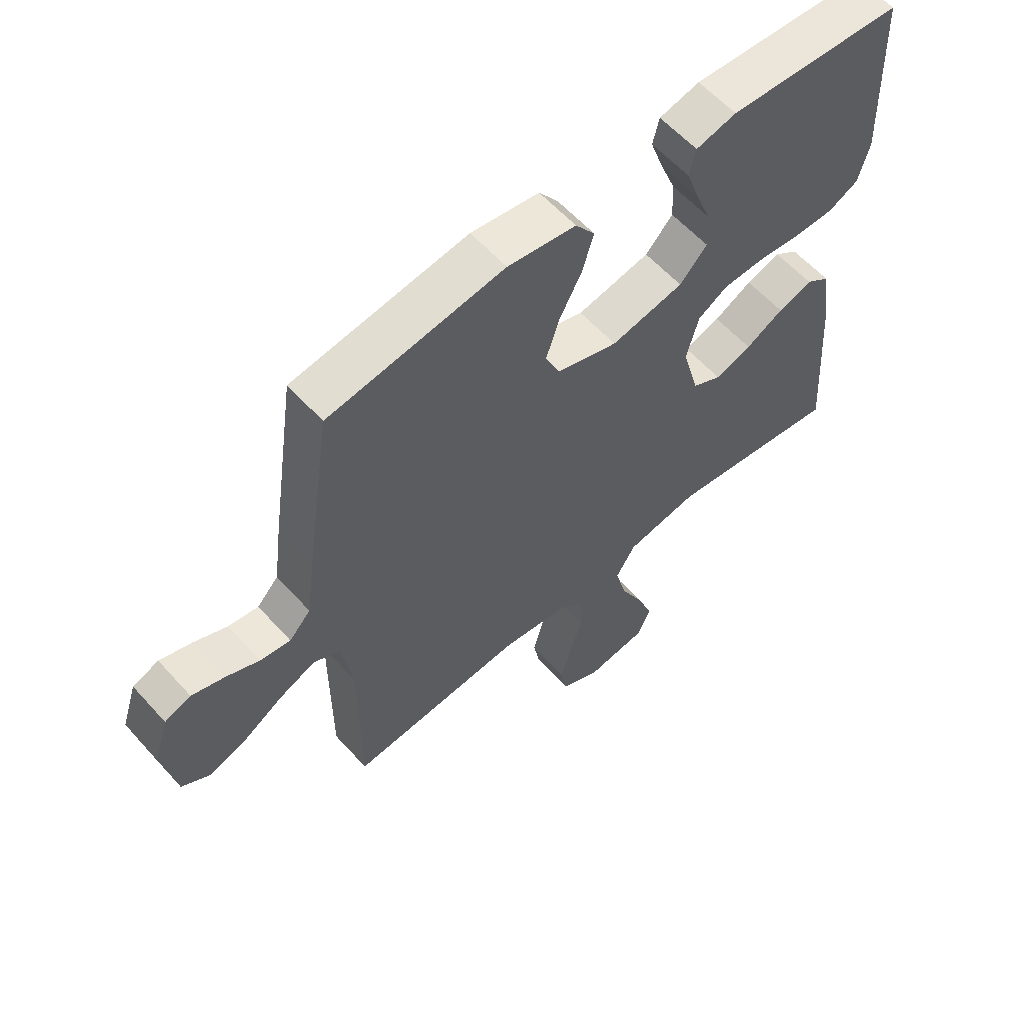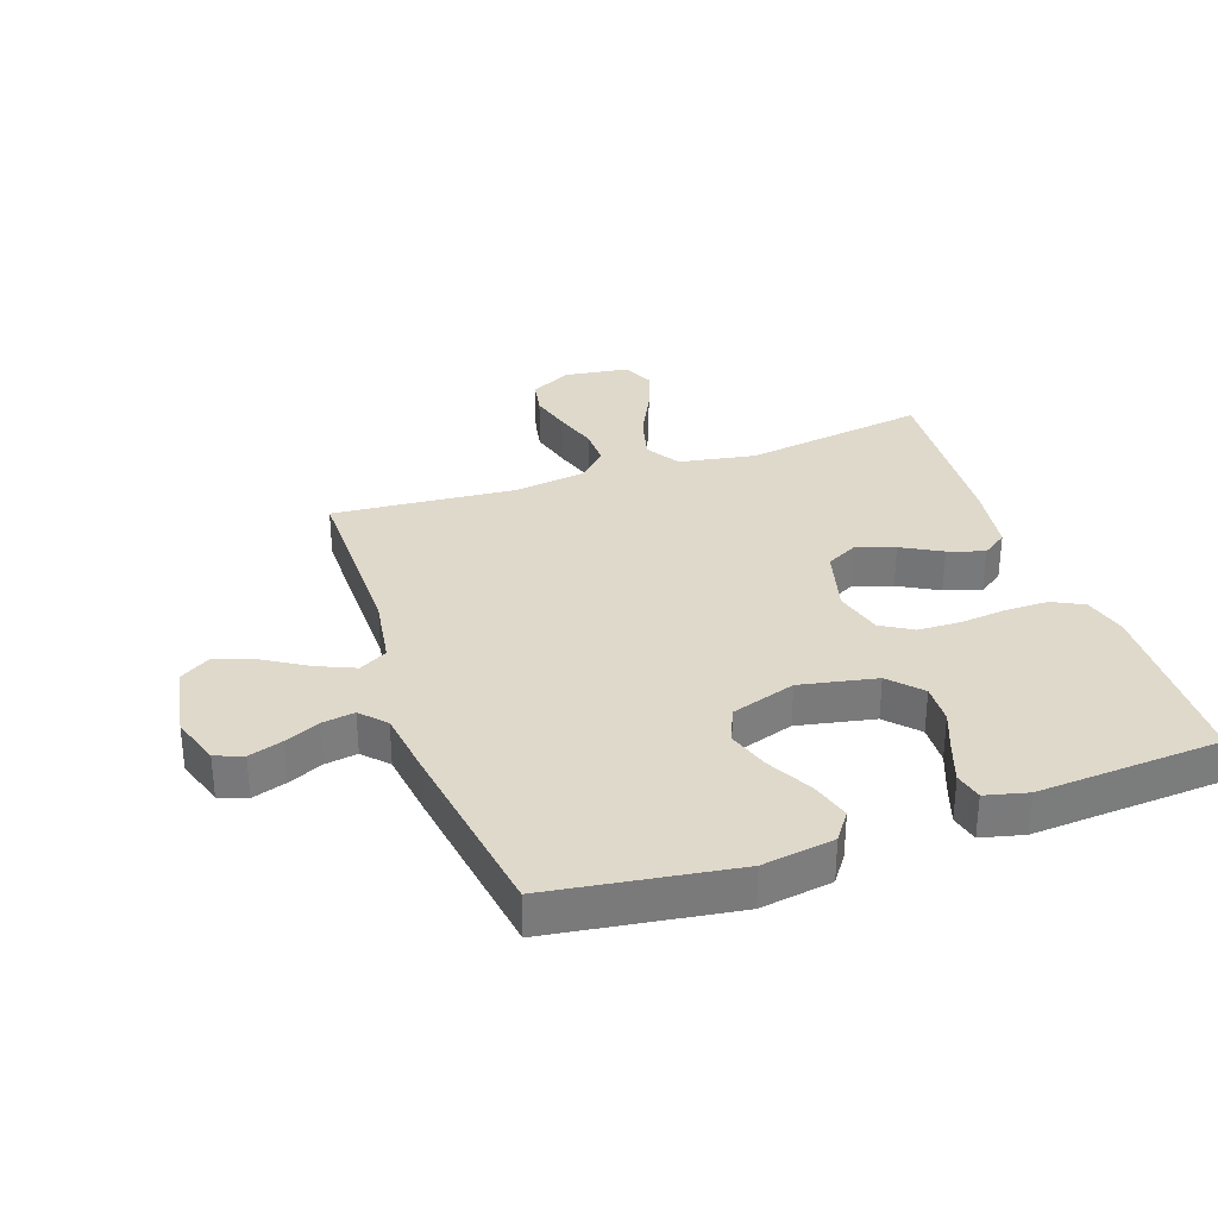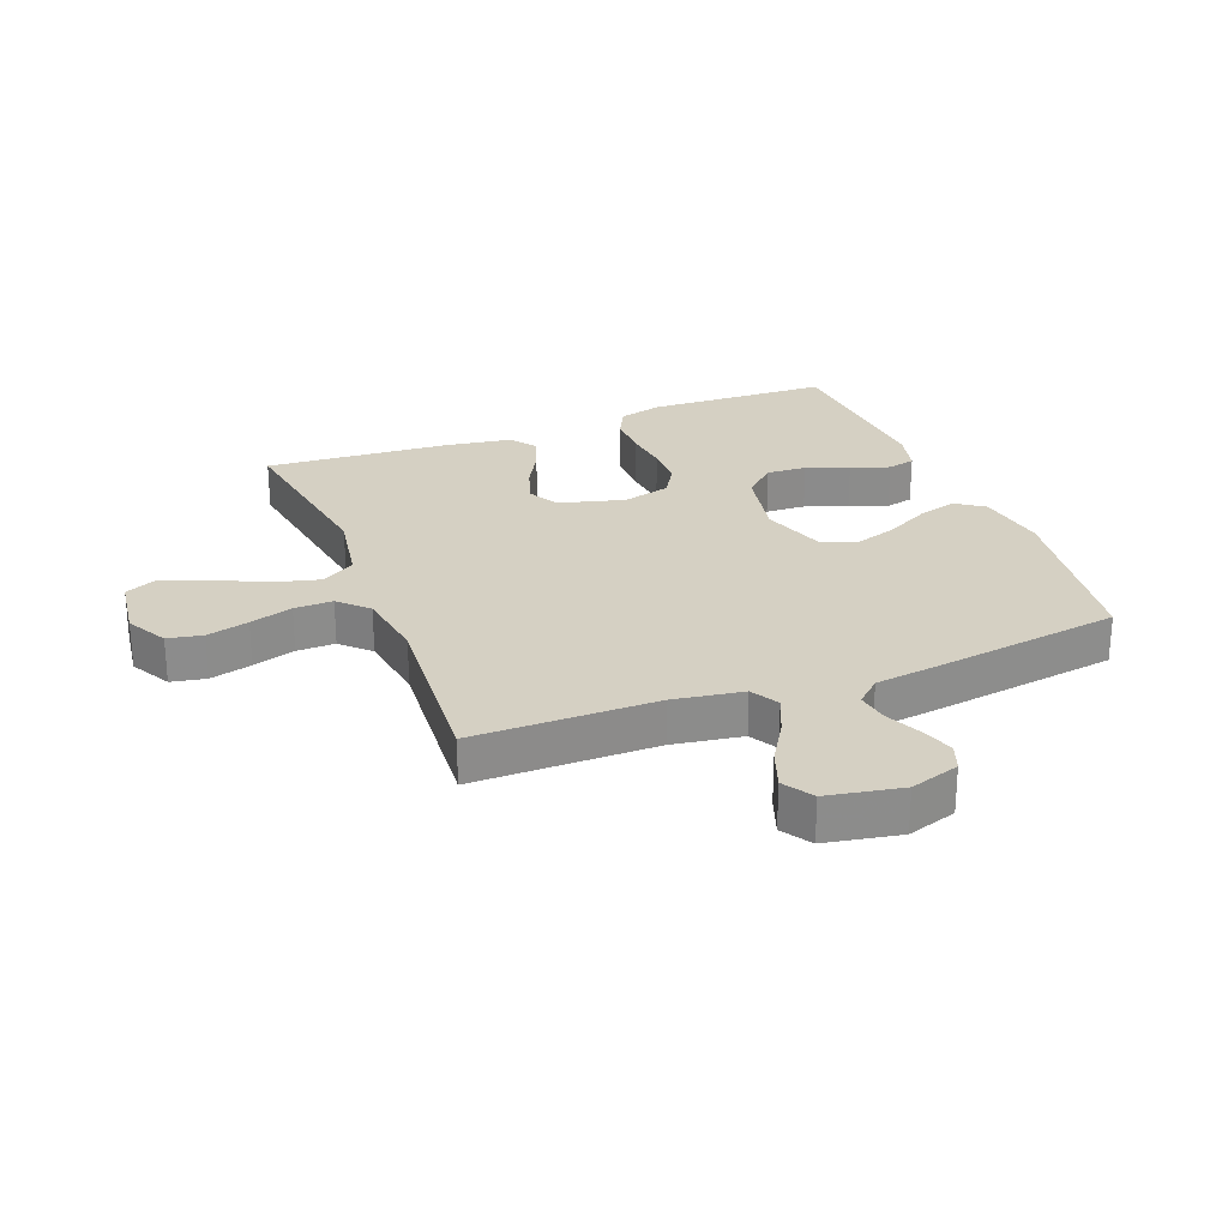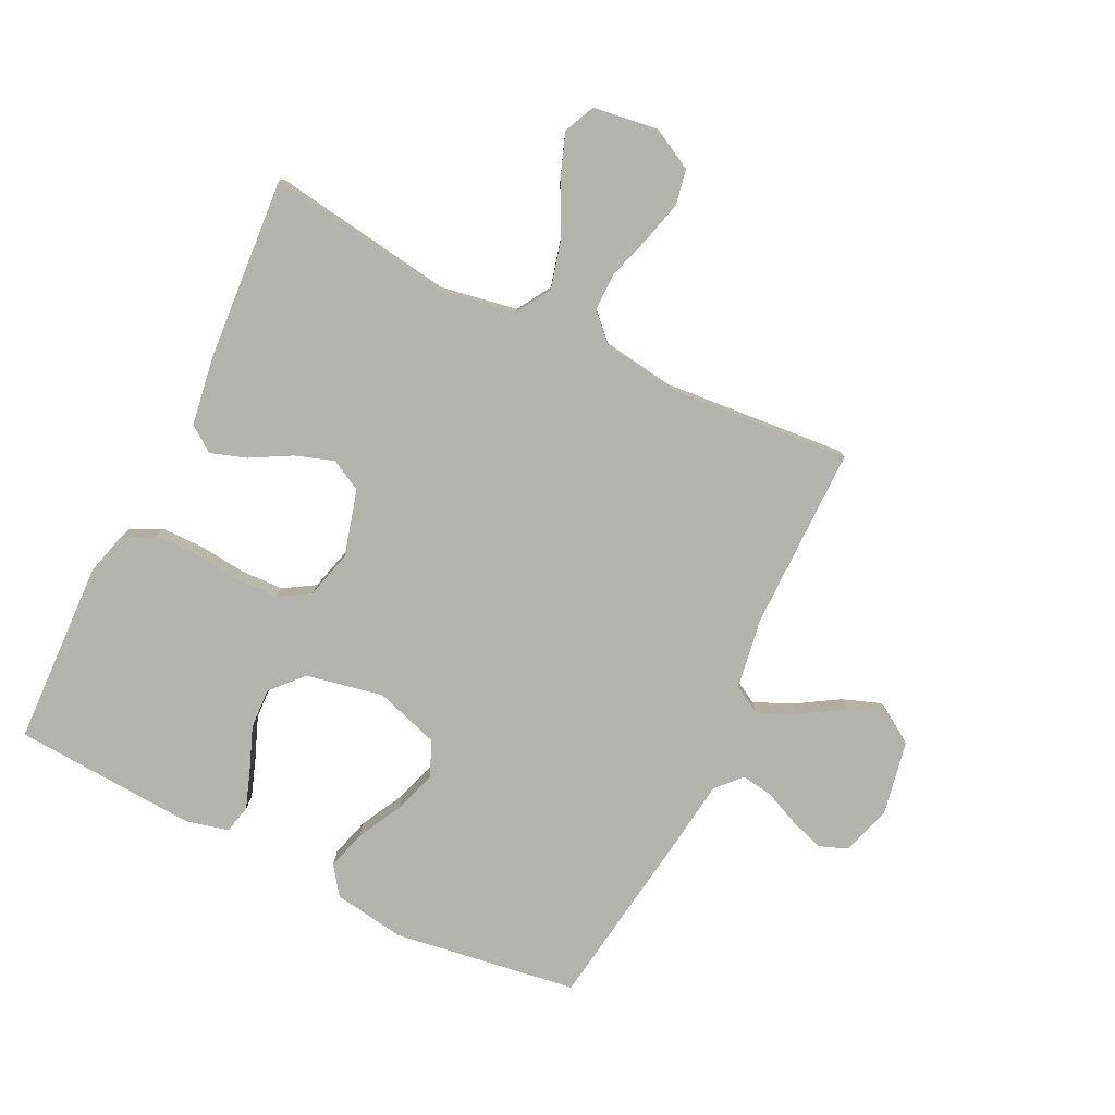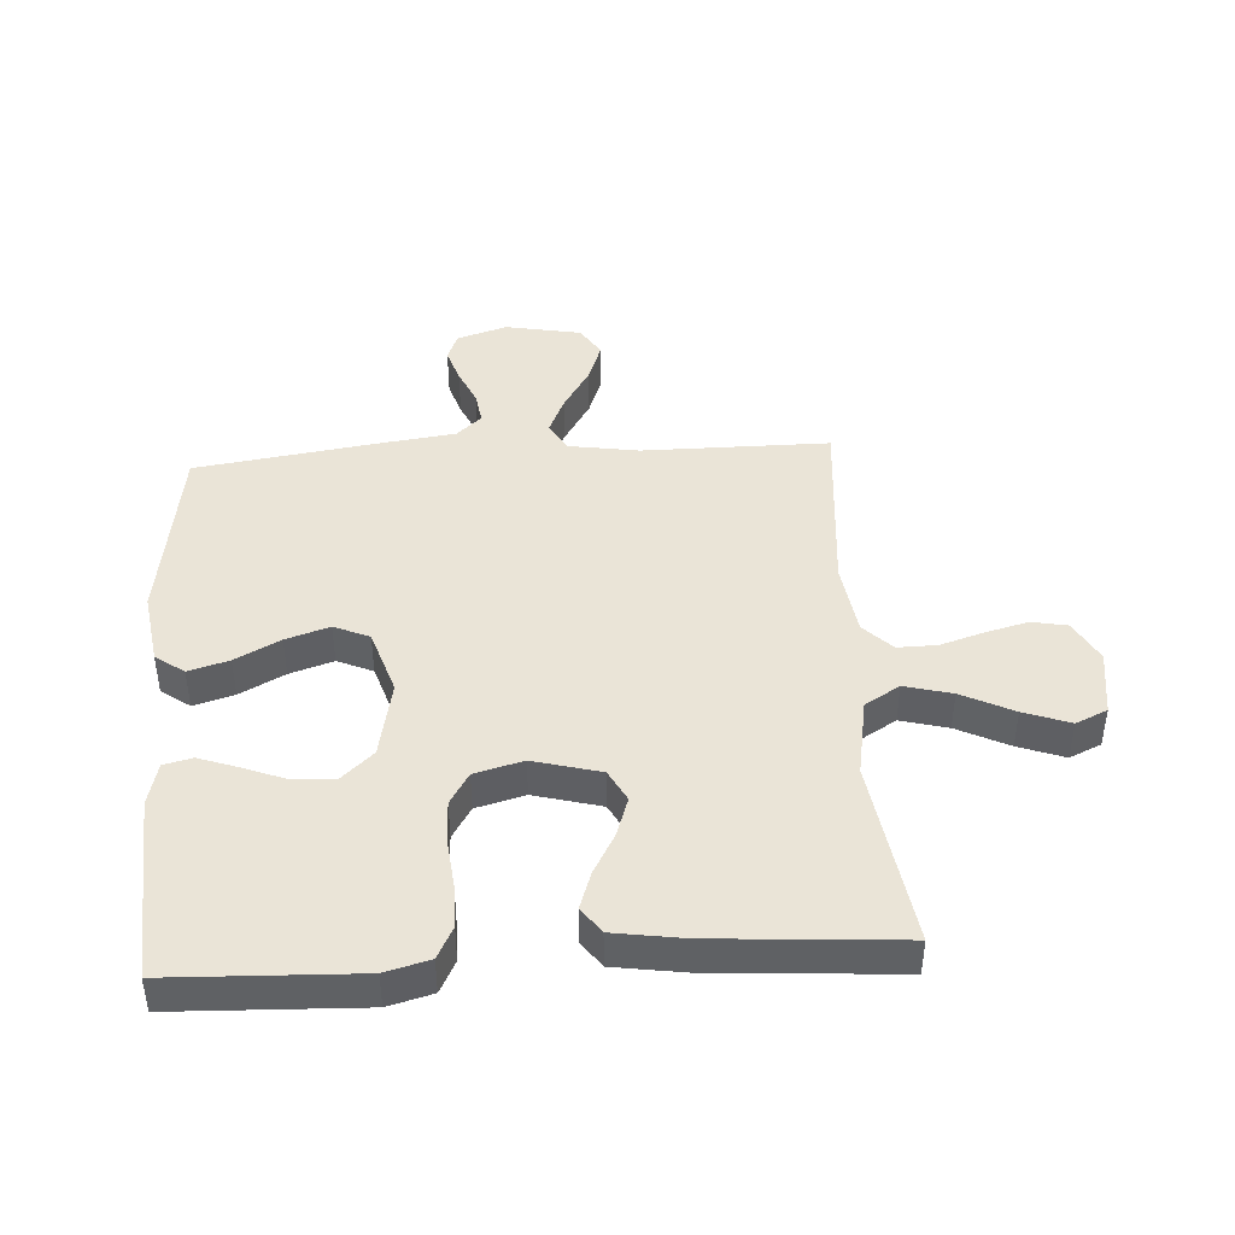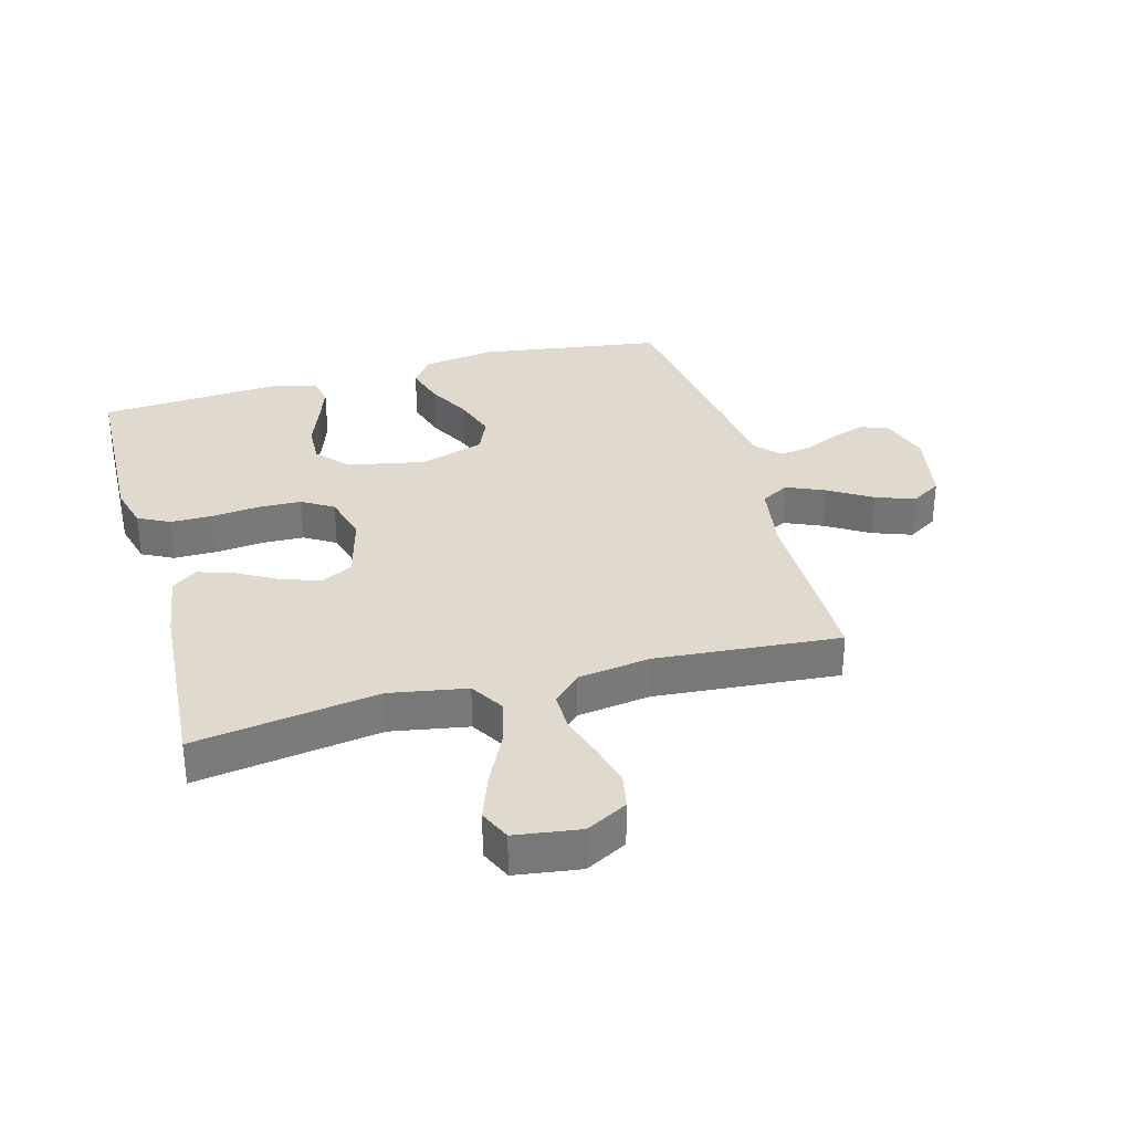
<metadata>
{"format":"obj","ext":"obj","renderer":"f3d","projection":"perspective","resolution":1024,"background":"white","views":[{"elev":59.4,"azim":-41.7,"up":"+Z"},{"elev":32.3,"azim":-19.2,"up":"+Y"},{"elev":26.1,"azim":-111.4,"up":"+Y"},{"elev":-79.5,"azim":154.0,"up":"+Y"},{"elev":43.6,"azim":86.5,"up":"+Y"},{"elev":32.9,"azim":164.6,"up":"+Y"}]}
</metadata>
<code>
v 0.5 0.07 0.5
v 0.511 0.07 0.2
v 0.492 0.07 0.129
v 0.441 0.07 0.103
v 0.371 0.07 0.103
v 0.295 0.07 0.111
v 0.225 0.07 0.109
v 0.174 0.07 0.078
v 0.153 0.07 0
v 0.182 0.07 -0.108
v 0.233 0.07 -0.135
v 0.296 0.07 -0.114
v 0.361 0.07 -0.078
v 0.42 0.07 -0.058
v 0.462 0.07 -0.088
v 0.479 0.07 -0.2
v 0.5 0.07 -0.5
v 0.2 0.07 -0.455
v 0.075 0.07 -0.477
v 0.041 0.07 -0.533
v 0.061 0.07 -0.609
v 0.102 0.07 -0.692
v 0.129 0.07 -0.766
v 0.106 0.07 -0.817
v 0 0.07 -0.832
v -0.067 0.07 -0.796
v -0.078 0.07 -0.739
v -0.06 0.07 -0.67
v -0.038 0.07 -0.6
v -0.037 0.07 -0.537
v -0.082 0.07 -0.492
v -0.2 0.07 -0.475
v -0.5 0.07 -0.5
v -0.5 0.07 -0.2
v -0.518 0.07 -0.086
v -0.564 0.07 -0.06
v -0.626 0.07 -0.087
v -0.696 0.07 -0.13
v -0.76 0.07 -0.153
v -0.809 0.07 -0.122
v -0.832 0.07 0
v -0.806 0.07 0.081
v -0.761 0.07 0.098
v -0.706 0.07 0.08
v -0.648 0.07 0.054
v -0.596 0.07 0.046
v -0.559 0.07 0.086
v -0.544 0.07 0.2
v -0.5 0.07 0.5
v -0.2 0.07 0.544
v -0.083 0.07 0.526
v -0.05 0.07 0.48
v -0.069 0.07 0.415
v -0.107 0.07 0.343
v -0.13 0.07 0.273
v -0.105 0.07 0.216
v 0 0.07 0.182
v 0.125 0.07 0.207
v 0.172 0.07 0.258
v 0.169 0.07 0.324
v 0.142 0.07 0.393
v 0.12 0.07 0.456
v 0.131 0.07 0.502
v 0.2 0.07 0.519
v 0.5 0 0.5
v 0.511 0 0.2
v 0.492 0 0.129
v 0.441 0 0.103
v 0.371 0 0.103
v 0.295 0 0.111
v 0.225 0 0.109
v 0.174 0 0.078
v 0.153 0 0
v 0.182 0 -0.108
v 0.233 0 -0.135
v 0.296 0 -0.114
v 0.361 0 -0.078
v 0.42 0 -0.058
v 0.462 0 -0.088
v 0.479 0 -0.2
v 0.5 0 -0.5
v 0.2 0 -0.455
v 0.075 0 -0.477
v 0.041 0 -0.533
v 0.061 0 -0.609
v 0.102 0 -0.692
v 0.129 0 -0.766
v 0.106 0 -0.817
v 0 0 -0.832
v -0.067 0 -0.796
v -0.078 0 -0.739
v -0.06 0 -0.67
v -0.038 0 -0.6
v -0.037 0 -0.537
v -0.082 0 -0.492
v -0.2 0 -0.475
v -0.5 0 -0.5
v -0.5 0 -0.2
v -0.518 0 -0.086
v -0.564 0 -0.06
v -0.626 0 -0.087
v -0.696 0 -0.13
v -0.76 0 -0.153
v -0.809 0 -0.122
v -0.832 0 0
v -0.806 0 0.081
v -0.761 0 0.098
v -0.706 0 0.08
v -0.648 0 0.054
v -0.596 0 0.046
v -0.559 0 0.086
v -0.544 0 0.2
v -0.5 0 0.5
v -0.2 0 0.544
v -0.083 0 0.526
v -0.05 0 0.48
v -0.069 0 0.415
v -0.107 0 0.343
v -0.13 0 0.273
v -0.105 0 0.216
v 0 0 0.182
v 0.125 0 0.207
v 0.172 0 0.258
v 0.169 0 0.324
v 0.142 0 0.393
v 0.12 0 0.456
v 0.131 0 0.502
v 0.2 0 0.519
f 4 5 6
f 3 4 6
f 2 3 6
f 1 2 6
f 64 1 6
f 63 64 6
f 62 63 6
f 61 62 6
f 60 61 6
f 59 60 6 7
f 58 59 7 8
f 57 58 8 9
f 56 57 9 10
f 52 53 54
f 51 52 54
f 50 51 54
f 49 50 54
f 48 49 54
f 47 48 54
f 46 47 54 55
f 43 44 45
f 42 43 45
f 41 42 45
f 40 41 45
f 39 40 45
f 38 39 45
f 37 38 45
f 36 37 45 46
f 46 55 56
f 36 46 56
f 35 36 56
f 32 33 34
f 35 56 10
f 34 35 10
f 32 34 10
f 31 32 10
f 27 28 29
f 26 27 29
f 25 26 29
f 24 25 29
f 23 24 29
f 22 23 29
f 21 22 29
f 20 21 29 30
f 16 17 18
f 15 16 18
f 14 15 18
f 13 14 18
f 12 13 18
f 11 12 18 19
f 20 30 31
f 19 20 31
f 11 19 31
f 10 11 31
f 70 69 68
f 70 68 67
f 70 67 66
f 70 66 65
f 70 65 128
f 70 128 127
f 70 127 126
f 70 126 125
f 70 125 124
f 71 70 124 123
f 72 71 123 122
f 73 72 122 121
f 74 73 121 120
f 118 117 116
f 118 116 115
f 118 115 114
f 118 114 113
f 118 113 112
f 118 112 111
f 119 118 111 110
f 109 108 107
f 109 107 106
f 109 106 105
f 109 105 104
f 109 104 103
f 109 103 102
f 109 102 101
f 110 109 101 100
f 120 119 110
f 120 110 100
f 120 100 99
f 98 97 96
f 74 120 99
f 74 99 98
f 74 98 96
f 74 96 95
f 93 92 91
f 93 91 90
f 93 90 89
f 93 89 88
f 93 88 87
f 93 87 86
f 93 86 85
f 94 93 85 84
f 82 81 80
f 82 80 79
f 82 79 78
f 82 78 77
f 82 77 76
f 83 82 76 75
f 95 94 84
f 95 84 83
f 95 83 75
f 95 75 74
f 1 65 66 2
f 2 66 67 3
f 3 67 68 4
f 4 68 69 5
f 5 69 70 6
f 6 70 71 7
f 7 71 72 8
f 8 72 73 9
f 9 73 74 10
f 10 74 75 11
f 11 75 76 12
f 12 76 77 13
f 13 77 78 14
f 14 78 79 15
f 15 79 80 16
f 16 80 81 17
f 17 81 82 18
f 18 82 83 19
f 19 83 84 20
f 20 84 85 21
f 21 85 86 22
f 22 86 87 23
f 23 87 88 24
f 24 88 89 25
f 25 89 90 26
f 26 90 91 27
f 27 91 92 28
f 28 92 93 29
f 29 93 94 30
f 30 94 95 31
f 31 95 96 32
f 32 96 97 33
f 33 97 98 34
f 34 98 99 35
f 35 99 100 36
f 36 100 101 37
f 37 101 102 38
f 38 102 103 39
f 39 103 104 40
f 40 104 105 41
f 41 105 106 42
f 42 106 107 43
f 43 107 108 44
f 44 108 109 45
f 45 109 110 46
f 46 110 111 47
f 47 111 112 48
f 48 112 113 49
f 49 113 114 50
f 50 114 115 51
f 51 115 116 52
f 52 116 117 53
f 53 117 118 54
f 54 118 119 55
f 55 119 120 56
f 56 120 121 57
f 57 121 122 58
f 58 122 123 59
f 59 123 124 60
f 60 124 125 61
f 61 125 126 62
f 62 126 127 63
f 63 127 128 64
f 64 128 65 1

</code>
